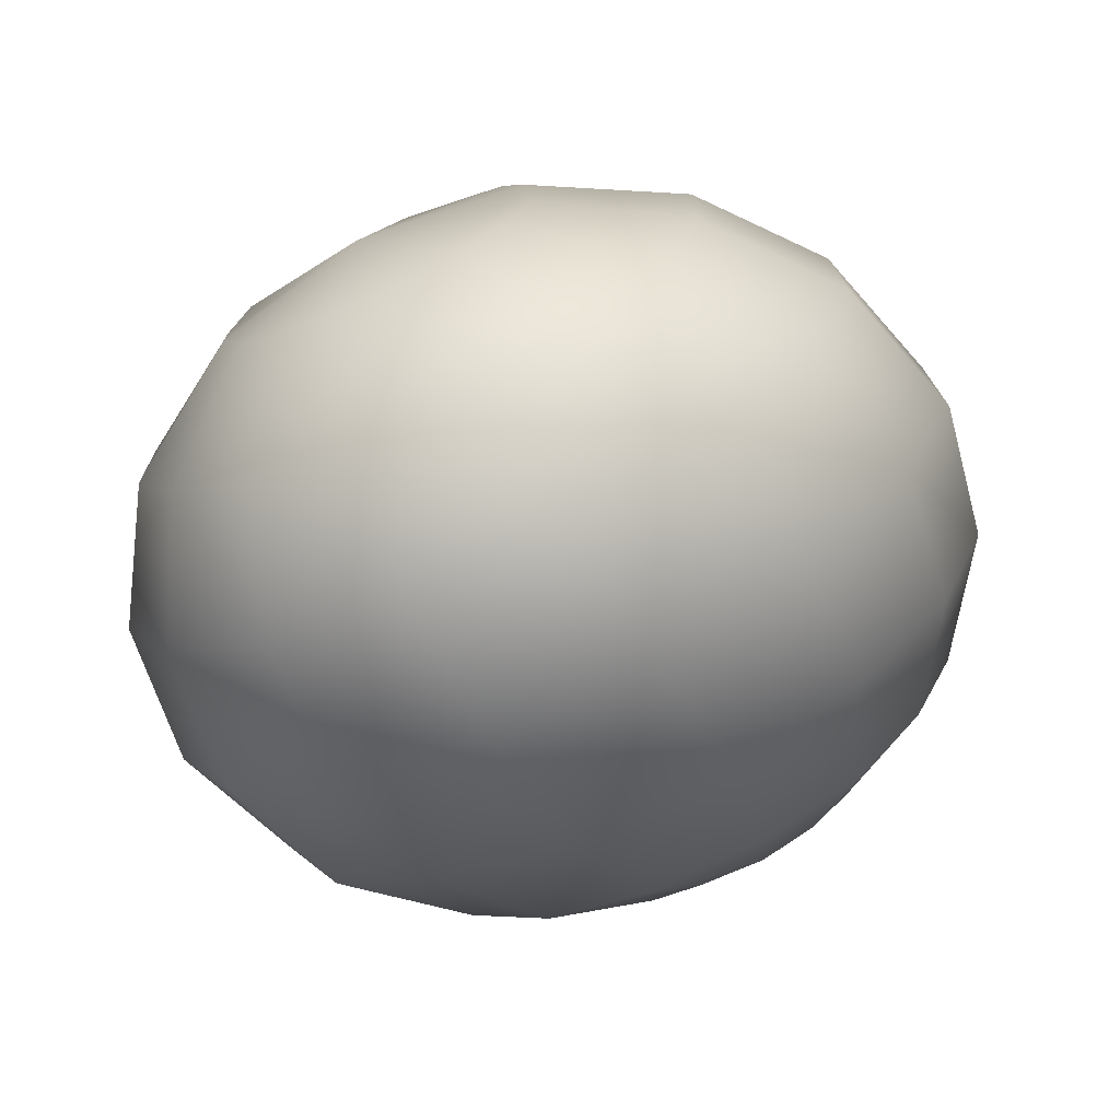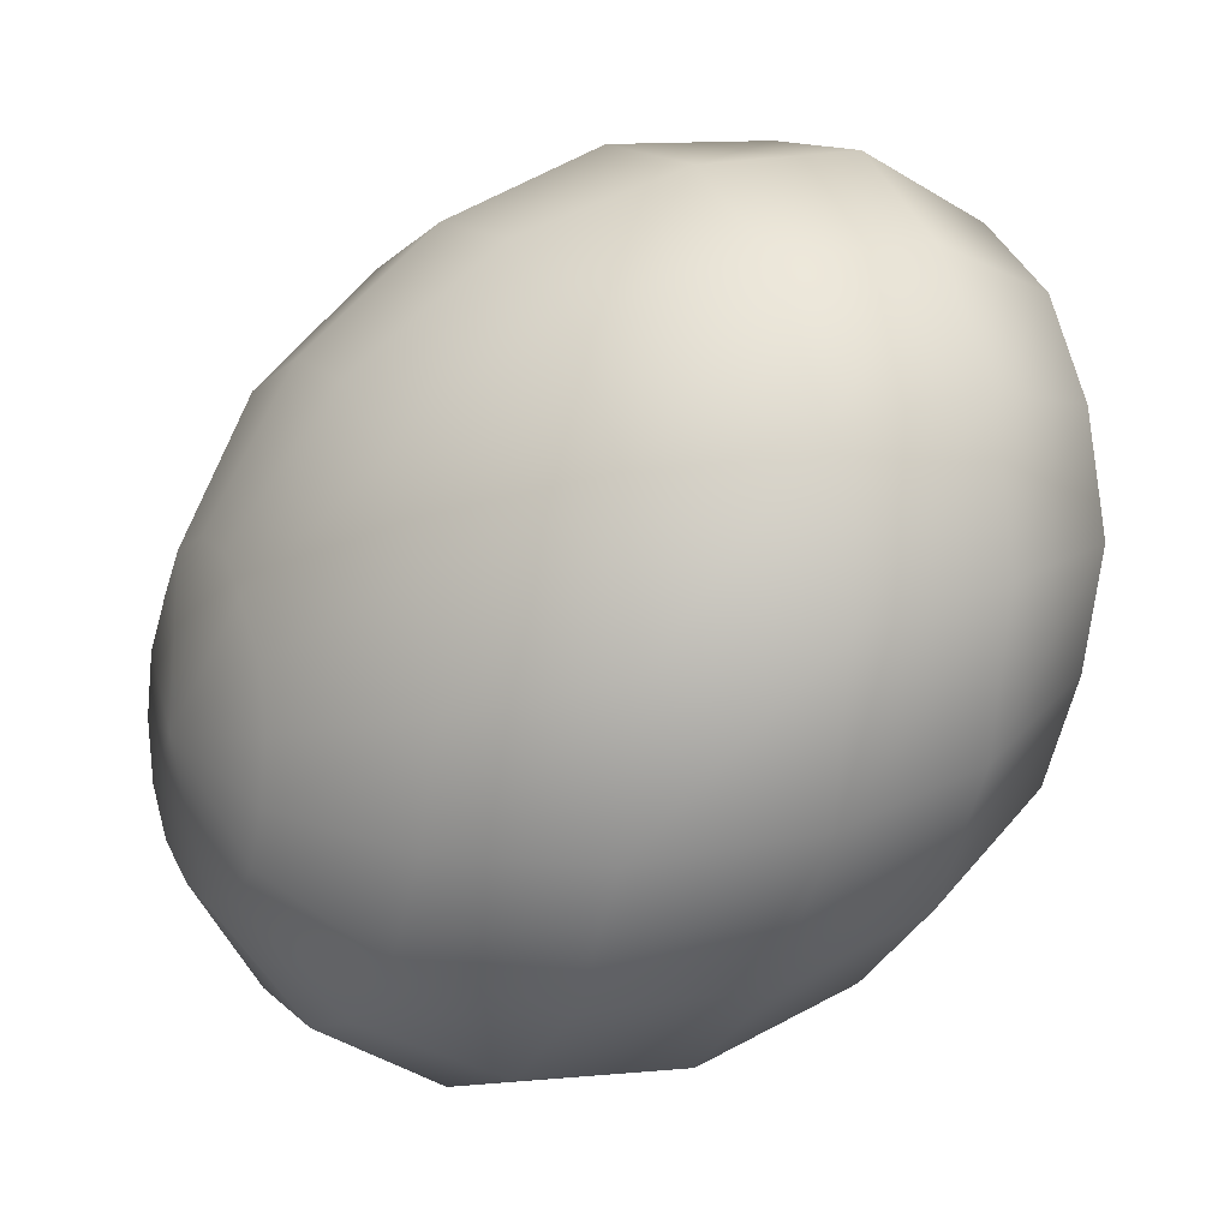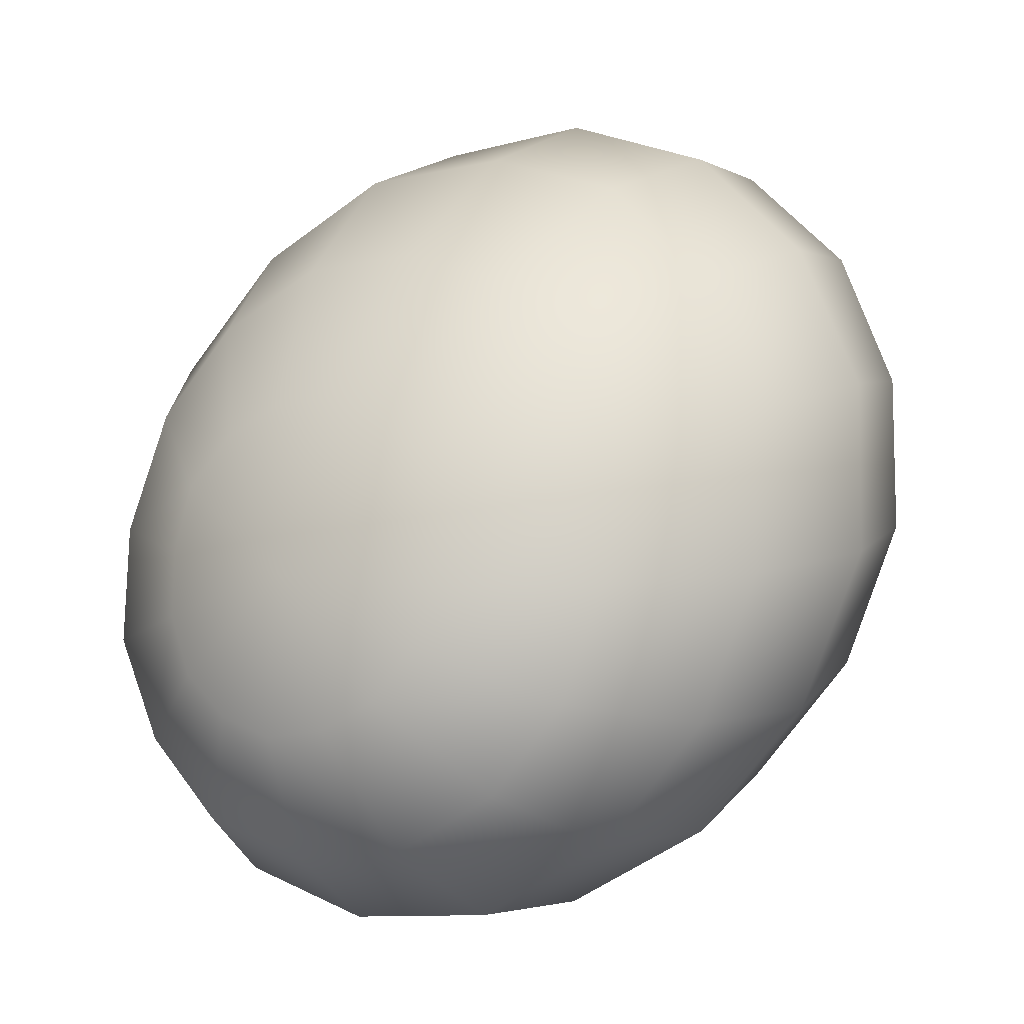
<metadata>
{"format":"obj","ext":"obj","renderer":"f3d","projection":"perspective","resolution":1024,"background":"white","views":[{"elev":-52.8,"azim":-82.0,"up":"+Y"},{"elev":51.7,"azim":-37.3,"up":"+Y"},{"elev":9.3,"azim":-76.1,"up":"+Y"}]}
</metadata>
<code>
o model_63
v 0.02658 -0.0002203 0.009069
v 0.0289 0.009916 0.00553
v 0.02797 0.0108 0.009511
v 0.0252 0.01961 0.008627
v 0.02705 0.01829 0.001106
v 0.02658 -0.0002203 0.009069
v 0.02936 0.007712 0.001991
v 0.02705 0.01829 0.001106
v 0.02751 0.01388 -0.00553
v 0.01826 0.02578 0.005972
v 0.02104 0.02402 -0.00376
v 0.02751 0.01388 -0.00553
v 0.02104 0.02402 -0.00376
v 0.0215 0.01829 -0.01217
v 0.008553 0.02798 0.002876
v 0.01133 0.02578 -0.007299
v 0.02658 -0.0002203 0.009069
v 0.0289 0.004187 -0.0006635
v 0.02705 0.007712 -0.0104
v 0.02658 -0.0002203 0.009069
v 0.02797 -0.0002203 -0.001991
v 0.02705 0.007712 -0.0104
v 0.0252 -0.0002203 -0.01261
v 0.0215 0.01829 -0.01217
v 0.02104 0.009916 -0.01836
v 0.01133 0.02578 -0.007299
v 0.01225 0.01961 -0.01703
v -0.00208 0.02578 -0.0006635
v 0.0002312 0.02402 -0.0104
v 0.01225 0.01961 -0.01703
v 0.0002312 0.02402 -0.0104
v 0.001156 0.01829 -0.0188
v -0.01271 0.01961 -0.004203
v -0.01086 0.01829 -0.01172
v 0.02104 0.009916 -0.01836
v 0.01133 0.0108 -0.02367
v 0.0252 -0.0002203 -0.01261
v 0.01826 -0.0002203 -0.02146
v 0.01826 -0.0002203 -0.02146
v 0.01133 0.0108 -0.02367
v 0.009015 -0.0002203 -0.02676
v 0.001156 0.01829 -0.0188
v 0.0002312 0.009916 -0.02499
v -0.01086 0.01829 -0.01172
v -0.00994 0.01388 -0.01836
v 0.0002312 0.009916 -0.02499
v -0.00994 0.01388 -0.01836
v -0.01086 0.007712 -0.02278
v 0.009015 -0.0002203 -0.02676
v -0.00208 -0.0002203 -0.02809
v 0.004854 -0.0108 -0.02588
v 0.01456 -0.009916 -0.02057
v 0.004854 -0.0108 -0.02588
v -0.00208 -0.0002203 -0.02809
v -0.005779 -0.009916 -0.02721
v -0.01086 0.007712 -0.02278
v -0.01271 -0.0002203 -0.02499
v -0.02011 0.004187 -0.01747
v -0.01965 0.007712 -0.01482
v -0.02011 0.009916 -0.01128
v -0.02658 -0.0002203 -0.009069
v -0.01965 0.007712 -0.01482
v -0.0215 0.0108 -0.007299
v -0.02658 -0.0002203 -0.009069
v -0.02011 0.009916 -0.01128
v -0.02011 0.004187 -0.01747
v -0.02658 -0.0002203 -0.009069
v -0.01271 -0.0002203 -0.02499
v -0.02104 -0.0002203 -0.01836
v -0.02658 -0.0002203 -0.009069
v -0.02104 -0.0002203 -0.01836
v -0.02289 -0.004187 -0.01792
v -0.01549 -0.007712 -0.02455
v -0.02289 -0.004187 -0.01792
v -0.02658 -0.0002203 -0.009069
v -0.02473 -0.007712 -0.01615
v -0.01872 -0.01388 -0.02101
v -0.02658 -0.0002203 -0.009069
v -0.02473 -0.007712 -0.01615
v -0.02658 -0.009916 -0.01305
v -0.02196 -0.01829 -0.0157
v -0.02658 -0.009916 -0.01305
v -0.02658 -0.0002203 -0.009069
v -0.02797 -0.0108 -0.009511
v -0.02473 -0.01961 -0.008626
v -0.02658 -0.0002203 -0.009069
v -0.02797 -0.0108 -0.009511
v -0.0289 -0.009916 -0.00553
v -0.02705 -0.01829 -0.001106
v -0.0289 -0.009916 -0.00553
v -0.02658 -0.0002203 -0.009069
v -0.02936 -0.007712 -0.001991
v -0.02751 -0.01388 0.00553
v -0.02658 -0.0002203 -0.009069
v -0.02936 -0.007712 -0.001991
v -0.0289 -0.004187 0.0006636
v -0.02705 -0.007712 0.009954
v -0.0289 -0.004187 0.0006636
v -0.02658 -0.0002203 -0.009069
v -0.02797 -0.0002203 0.001991
v -0.0252 -0.0002203 0.01217
v -0.02658 -0.0002203 -0.009069
v -0.02797 -0.0002203 0.001991
v -0.02658 0.004187 0.001548
v -0.02242 0.007712 0.01172
v -0.02658 0.004187 0.001548
v -0.02658 -0.0002203 -0.009069
v -0.02473 0.007712 -0.0002211
v -0.01872 0.01388 0.008627
v -0.02658 -0.0002203 -0.009069
v -0.02473 0.007712 -0.0002211
v -0.02289 0.009916 -0.003318
v -0.01549 0.01829 0.002876
v -0.02289 0.009916 -0.003318
v -0.02658 -0.0002203 -0.009069
v -0.0215 0.0108 -0.007299
v -0.01271 0.01961 -0.004203
v -0.02658 -0.0002203 -0.009069
v -0.0215 0.0108 -0.007299
v -0.01271 0.01961 -0.004203
v -0.00208 0.02578 -0.0006635
v -0.005779 0.02402 0.008627
v -0.01549 0.01829 0.002876
v -0.0104 0.01829 0.0157
v -0.00208 0.02578 -0.0006635
v 0.008553 0.02798 0.002876
v 0.004392 0.02578 0.01305
v -0.005779 0.02402 0.008627
v -0.0002312 0.01961 0.02101
v -0.01872 0.01388 0.008627
v -0.01503 0.009916 0.02013
v -0.0104 0.01829 0.0157
v -0.004854 0.0108 0.02588
v -0.02242 0.007712 0.01172
v -0.01872 -0.0002203 0.02101
v -0.01503 0.009916 0.02013
v -0.009015 -0.0002203 0.02676
v -0.0252 -0.0002203 0.01217
v -0.02104 -0.009916 0.01792
v -0.01872 -0.0002203 0.02101
v -0.01179 -0.0108 0.02323
v -0.02705 -0.007712 0.009954
v -0.02196 -0.01829 0.01172
v -0.02104 -0.009916 0.01792
v -0.01271 -0.01961 0.01659
v -0.02751 -0.01388 0.00553
v -0.02104 -0.02402 0.003318
v -0.02196 -0.01829 0.01172
v -0.01133 -0.02578 0.007299
v -0.02705 -0.01829 -0.001106
v -0.01826 -0.02578 -0.006415
v -0.02104 -0.02402 0.003318
v -0.008553 -0.02798 -0.002875
v -0.02473 -0.01961 -0.008626
v -0.01456 -0.02402 -0.01526
v -0.01826 -0.02578 -0.006415
v -0.004854 -0.02578 -0.01305
v -0.02196 -0.01829 -0.0157
v -0.00994 -0.01829 -0.02278
v -0.01456 -0.02402 -0.01526
v 0.0002312 -0.01961 -0.02101
v -0.01872 -0.01388 -0.02101
v -0.005779 -0.009916 -0.02721
v -0.00994 -0.01829 -0.02278
v -0.01549 -0.007712 -0.02455
v -0.004854 -0.02578 -0.01305
v 0.005779 -0.02402 -0.008626
v 0.0104 -0.01829 -0.01615
v 0.0002312 -0.01961 -0.02101
v 0.005779 -0.02402 -0.008626
v 0.01549 -0.01829 -0.002875
v 0.01872 -0.01388 -0.008626
v 0.0104 -0.01829 -0.01615
v 0.02242 -0.007712 -0.01217
v 0.01549 -0.01829 -0.002875
v 0.02289 -0.009916 0.003318
v 0.02473 -0.007712 0.0002212
v 0.02658 -0.0002203 0.009069
v 0.01872 -0.01388 -0.008626
v 0.02658 -0.004187 -0.001548
v 0.02658 -0.0002203 0.009069
v 0.02658 -0.0002203 0.009069
v 0.02242 -0.007712 -0.01217
v 0.01456 -0.009916 -0.02057
v 0.02658 -0.0002203 0.009069
v 0.02104 -0.0108 0.006857
v 0.01271 -0.01961 0.004203
v 0.02658 -0.0002203 0.009069
v 0.02011 -0.009916 0.01128
v 0.01271 -0.01961 0.004203
v 0.0104 -0.01829 0.01172
v 0.00208 -0.02578 0.0006636
v 0.00208 -0.02578 0.0006636
v -0.008553 -0.02798 -0.002875
v 0.0104 -0.01829 0.01172
v -0.0006935 -0.02402 0.0104
v 0.02658 -0.0002203 0.009069
v 0.01965 -0.007712 0.01482
v 0.00994 -0.01388 0.01836
v 0.02658 -0.0002203 0.009069
v 0.02011 -0.004187 0.01747
v 0.00994 -0.01388 0.01836
v 0.0104 -0.007712 0.02278
v -0.0006935 -0.02402 0.0104
v -0.001618 -0.01829 0.0188
v -0.01133 -0.02578 0.007299
v -0.001618 -0.01829 0.0188
v -0.01271 -0.01961 0.01659
v 0.0104 -0.007712 0.02278
v -0.0006935 -0.009916 0.02499
v 0.02658 -0.0002203 0.009069
v 0.02104 -0.0002203 0.01836
v 0.01225 -0.0002203 0.02544
v 0.02658 -0.0002203 0.009069
v 0.02242 0.004187 0.01836
v 0.01225 -0.0002203 0.02544
v 0.01503 0.007712 0.02455
v -0.0006935 -0.009916 0.02499
v 0.001618 -0.0002203 0.02809
v -0.01179 -0.0108 0.02323
v 0.001618 -0.0002203 0.02809
v -0.009015 -0.0002203 0.02676
v 0.01503 0.007712 0.02455
v 0.005317 0.009916 0.02721
v 0.02658 -0.0002203 0.009069
v 0.02427 0.007712 0.01615
v 0.01872 0.01388 0.02146
v 0.02658 -0.0002203 0.009069
v 0.02612 0.009916 0.01305
v 0.01872 0.01388 0.02146
v 0.02196 0.01829 0.0157
v 0.005317 0.009916 0.02721
v 0.00994 0.01829 0.02278
v -0.004854 0.0108 0.02588
v 0.00994 0.01829 0.02278
v -0.0002312 0.01961 0.02101
v 0.02196 0.01829 0.0157
v 0.01456 0.02402 0.01526
v 0.02658 -0.0002203 0.009069
v 0.02797 0.0108 0.009511
v 0.0252 0.01961 0.008627
v 0.0252 0.01961 0.008627
v 0.01456 0.02402 0.01526
v 0.01826 0.02578 0.005972
v 0.004392 0.02578 0.01305
v 0.01826 0.02578 0.005972
v 0.008553 0.02798 0.002876
f 1 2 3
f 2 2 3
f 3 2 4
f 2 5 4
f 4 5 5
f 5 6 5
f 5 6 6
f 6 7 6
f 6 7 2
f 7 7 2
f 2 7 8
f 7 9 8
f 8 9 9
f 9 4 9
f 9 4 4
f 4 8 4
f 4 8 10
f 8 11 10
f 10 11 11
f 11 8 11
f 11 8 8
f 8 12 8
f 8 12 13
f 12 14 13
f 13 14 14
f 14 10 14
f 14 10 10
f 10 13 10
f 10 13 15
f 13 16 15
f 15 16 16
f 16 17 16
f 16 17 17
f 17 18 17
f 17 18 7
f 18 18 7
f 7 18 12
f 18 19 12
f 12 19 19
f 19 20 19
f 19 20 20
f 20 21 20
f 20 21 18
f 21 21 18
f 18 21 22
f 21 23 22
f 22 23 23
f 23 12 23
f 23 12 12
f 12 22 12
f 12 22 24
f 22 25 24
f 24 25 25
f 25 13 25
f 25 13 13
f 13 24 13
f 13 24 26
f 24 27 26
f 26 27 27
f 27 15 27
f 27 15 15
f 15 26 15
f 15 26 28
f 26 29 28
f 28 29 29
f 29 26 29
f 29 26 26
f 26 30 26
f 26 30 31
f 30 32 31
f 31 32 32
f 32 28 32
f 32 28 28
f 28 31 28
f 28 31 33
f 31 34 33
f 33 34 34
f 34 24 34
f 34 24 24
f 24 35 24
f 24 35 30
f 35 36 30
f 30 36 36
f 36 22 36
f 36 22 22
f 22 37 22
f 22 37 35
f 37 38 35
f 35 38 38
f 38 35 38
f 38 35 35
f 35 39 35
f 35 39 40
f 39 41 40
f 40 41 41
f 41 30 41
f 41 30 30
f 30 40 30
f 30 40 42
f 40 43 42
f 42 43 43
f 43 31 43
f 43 31 31
f 31 42 31
f 31 42 44
f 42 45 44
f 44 45 45
f 45 42 45
f 45 42 42
f 42 46 42
f 42 46 47
f 46 48 47
f 47 48 48
f 48 40 48
f 48 40 40
f 40 49 40
f 40 49 46
f 49 50 46
f 46 50 50
f 50 51 50
f 50 51 51
f 51 49 51
f 51 49 52
f 49 39 52
f 52 39 39
f 39 49 39
f 39 49 49
f 49 53 49
f 49 53 54
f 53 55 54
f 54 55 55
f 55 46 55
f 55 46 46
f 46 54 46
f 46 54 56
f 54 57 56
f 56 57 57
f 57 58 57
f 57 58 58
f 58 59 58
f 58 59 56
f 59 47 56
f 56 47 47
f 47 60 47
f 47 60 60
f 60 59 60
f 60 59 61
f 59 61 61
f 61 61 62
f 61 62 62
f 62 62 47
f 62 60 47
f 47 60 44
f 60 44 44
f 44 44 63
f 44 63 63
f 63 63 64
f 63 60 64
f 64 60 60
f 60 33 60
f 60 33 33
f 33 44 33
f 33 44 63
f 44 65 63
f 63 65 65
f 65 59 65
f 65 59 59
f 59 66 59
f 59 66 67
f 66 67 67
f 67 67 56
f 67 56 56
f 56 56 66
f 56 68 66
f 66 68 69
f 68 69 69
f 69 69 66
f 69 66 66
f 66 66 70
f 66 71 70
f 70 71 71
f 71 72 71
f 71 72 72
f 72 71 72
f 72 71 73
f 71 68 73
f 73 68 68
f 68 71 68
f 68 71 71
f 71 74 71
f 71 74 75
f 74 75 75
f 75 75 76
f 75 76 76
f 76 76 77
f 76 74 77
f 77 74 73
f 74 73 73
f 73 73 74
f 73 74 74
f 74 74 78
f 74 79 78
f 78 79 79
f 79 80 79
f 79 80 80
f 80 79 80
f 80 79 81
f 79 77 81
f 81 77 77
f 77 79 77
f 77 79 79
f 79 82 79
f 79 82 83
f 82 83 83
f 83 83 84
f 83 84 84
f 84 84 85
f 84 82 85
f 85 82 81
f 82 81 81
f 81 81 82
f 81 82 82
f 82 82 86
f 82 87 86
f 86 87 87
f 87 88 87
f 87 88 88
f 88 87 88
f 88 87 89
f 87 85 89
f 89 85 85
f 85 87 85
f 85 87 87
f 87 90 87
f 87 90 91
f 90 91 91
f 91 91 92
f 91 92 92
f 92 92 93
f 92 90 93
f 93 90 89
f 90 89 89
f 89 89 90
f 89 90 90
f 90 90 94
f 90 95 94
f 94 95 95
f 95 96 95
f 95 96 96
f 96 95 96
f 96 95 97
f 95 93 97
f 97 93 93
f 93 95 93
f 93 95 95
f 95 98 95
f 95 98 99
f 98 99 99
f 99 99 100
f 99 100 100
f 100 100 101
f 100 98 101
f 101 98 97
f 98 97 97
f 97 97 98
f 97 98 98
f 98 98 102
f 98 103 102
f 102 103 103
f 103 104 103
f 103 104 104
f 104 103 104
f 104 103 105
f 103 101 105
f 105 101 101
f 101 103 101
f 101 103 103
f 103 106 103
f 103 106 107
f 106 107 107
f 107 107 108
f 107 108 108
f 108 108 109
f 108 106 109
f 109 106 105
f 106 105 105
f 105 105 106
f 105 106 106
f 106 106 110
f 106 111 110
f 110 111 111
f 111 112 111
f 111 112 112
f 112 111 112
f 112 111 113
f 111 109 113
f 113 109 109
f 109 111 109
f 109 111 111
f 111 114 111
f 111 114 115
f 114 115 115
f 115 115 116
f 115 116 116
f 116 116 117
f 116 114 117
f 117 114 113
f 114 113 113
f 113 113 114
f 113 114 114
f 114 114 118
f 114 119 118
f 118 119 119
f 119 120 119
f 119 120 120
f 120 113 120
f 120 113 121
f 113 122 121
f 121 122 122
f 122 123 122
f 122 123 123
f 123 109 123
f 123 109 122
f 109 124 122
f 122 124 124
f 124 125 124
f 124 125 125
f 125 122 125
f 125 122 126
f 122 127 126
f 126 127 127
f 127 128 127
f 127 128 128
f 128 124 128
f 128 124 127
f 124 129 127
f 127 129 129
f 129 130 129
f 129 130 130
f 130 105 130
f 130 105 124
f 105 131 124
f 124 131 131
f 131 132 131
f 131 132 132
f 132 131 132
f 132 131 129
f 131 133 129
f 129 133 133
f 133 134 133
f 133 134 134
f 134 101 134
f 134 101 131
f 101 135 131
f 131 135 135
f 135 136 135
f 135 136 136
f 136 135 136
f 136 135 133
f 135 137 133
f 133 137 137
f 137 138 137
f 137 138 138
f 138 97 138
f 138 97 135
f 97 139 135
f 135 139 139
f 139 140 139
f 139 140 140
f 140 139 140
f 140 139 137
f 139 141 137
f 137 141 141
f 141 142 141
f 141 142 142
f 142 93 142
f 142 93 139
f 93 143 139
f 139 143 143
f 143 144 143
f 143 144 144
f 144 143 144
f 144 143 141
f 143 145 141
f 141 145 145
f 145 146 145
f 145 146 146
f 146 89 146
f 146 89 143
f 89 147 143
f 143 147 147
f 147 148 147
f 147 148 148
f 148 147 148
f 148 147 145
f 147 149 145
f 145 149 149
f 149 150 149
f 149 150 150
f 150 85 150
f 150 85 147
f 85 151 147
f 147 151 151
f 151 152 151
f 151 152 152
f 152 151 152
f 152 151 149
f 151 153 149
f 149 153 153
f 153 154 153
f 153 154 154
f 154 81 154
f 154 81 151
f 81 155 151
f 151 155 155
f 155 156 155
f 155 156 156
f 156 155 156
f 156 155 153
f 155 157 153
f 153 157 157
f 157 158 157
f 157 158 158
f 158 77 158
f 158 77 155
f 77 159 155
f 155 159 159
f 159 160 159
f 159 160 160
f 160 159 160
f 160 159 157
f 159 161 157
f 157 161 161
f 161 162 161
f 161 162 162
f 162 73 162
f 162 73 159
f 73 163 159
f 159 163 163
f 163 164 163
f 163 164 164
f 164 163 164
f 164 163 161
f 163 53 161
f 161 53 53
f 53 54 53
f 53 54 54
f 54 163 54
f 54 163 68
f 163 165 68
f 68 165 165
f 165 166 165
f 165 166 166
f 166 161 166
f 166 161 167
f 161 168 167
f 167 168 168
f 168 169 168
f 168 169 169
f 169 53 169
f 169 53 168
f 53 52 168
f 168 52 52
f 52 170 52
f 52 170 170
f 170 168 170
f 170 168 171
f 168 172 171
f 171 172 172
f 172 173 172
f 172 173 173
f 173 52 173
f 173 52 172
f 52 174 172
f 172 174 174
f 174 175 174
f 174 175 175
f 175 172 175
f 175 172 176
f 172 177 176
f 176 177 178
f 177 178 178
f 178 178 179
f 178 179 179
f 179 179 177
f 179 174 177
f 177 174 177
f 174 180 177
f 177 180 181
f 180 181 181
f 181 181 182
f 181 182 182
f 182 182 21
f 182 180 21
f 21 180 37
f 180 183 37
f 37 183 183
f 183 37 183
f 183 37 37
f 37 174 37
f 37 174 39
f 174 184 39
f 39 184 184
f 184 185 184
f 184 185 185
f 185 186 185
f 185 186 176
f 186 186 176
f 176 186 171
f 186 187 171
f 171 187 187
f 187 188 187
f 187 188 188
f 188 189 188
f 188 189 186
f 189 189 186
f 186 189 190
f 189 191 190
f 190 191 191
f 191 171 191
f 191 171 171
f 171 190 171
f 171 190 167
f 190 192 167
f 167 192 192
f 192 167 192
f 192 167 167
f 167 193 167
f 167 193 157
f 193 194 157
f 157 194 194
f 194 190 194
f 194 190 190
f 190 195 190
f 190 195 193
f 195 196 193
f 193 196 196
f 196 197 196
f 196 197 197
f 197 198 197
f 197 198 189
f 198 198 189
f 189 198 195
f 198 199 195
f 195 199 199
f 199 200 199
f 199 200 200
f 200 201 200
f 200 201 198
f 201 201 198
f 198 201 202
f 201 203 202
f 202 203 203
f 203 195 203
f 203 195 195
f 195 202 195
f 195 202 204
f 202 205 204
f 204 205 205
f 205 193 205
f 205 193 193
f 193 204 193
f 193 204 153
f 204 206 153
f 153 206 206
f 206 204 206
f 206 204 204
f 204 207 204
f 204 207 149
f 207 208 149
f 149 208 208
f 208 202 208
f 208 202 202
f 202 209 202
f 202 209 207
f 209 210 207
f 207 210 210
f 210 211 210
f 210 211 211
f 211 212 211
f 211 212 201
f 212 212 201
f 201 212 209
f 212 213 209
f 209 213 213
f 213 214 213
f 213 214 214
f 214 215 214
f 214 215 212
f 215 215 212
f 212 215 216
f 215 217 216
f 216 217 217
f 217 209 217
f 217 209 209
f 209 216 209
f 209 216 218
f 216 219 218
f 218 219 219
f 219 207 219
f 219 207 207
f 207 218 207
f 207 218 145
f 218 220 145
f 145 220 220
f 220 218 220
f 220 218 218
f 218 221 218
f 218 221 141
f 221 222 141
f 141 222 222
f 222 216 222
f 222 216 216
f 216 223 216
f 216 223 221
f 223 224 221
f 221 224 224
f 224 225 224
f 224 225 225
f 225 226 225
f 225 226 215
f 226 226 215
f 215 226 223
f 226 227 223
f 223 227 227
f 227 228 227
f 227 228 228
f 228 229 228
f 228 229 226
f 229 229 226
f 226 229 230
f 229 231 230
f 230 231 231
f 231 223 231
f 231 223 223
f 223 230 223
f 223 230 232
f 230 233 232
f 232 233 233
f 233 221 233
f 233 221 221
f 221 232 221
f 221 232 137
f 232 234 137
f 137 234 234
f 234 232 234
f 234 232 232
f 232 235 232
f 232 235 133
f 235 236 133
f 133 236 236
f 236 230 236
f 236 230 230
f 230 237 230
f 230 237 235
f 237 238 235
f 235 238 238
f 238 239 238
f 238 239 239
f 239 240 239
f 239 240 229
f 240 240 229
f 229 240 237
f 240 241 237
f 237 241 241
f 241 237 241
f 241 237 237
f 237 242 237
f 237 242 243
f 242 244 243
f 243 244 244
f 244 235 244
f 244 235 235
f 235 243 235
f 235 243 129
f 243 245 129
f 129 245 245
f 245 243 245
f 245 243 243
f 243 246 243
f 243 246 127
f 246 247 127

</code>
